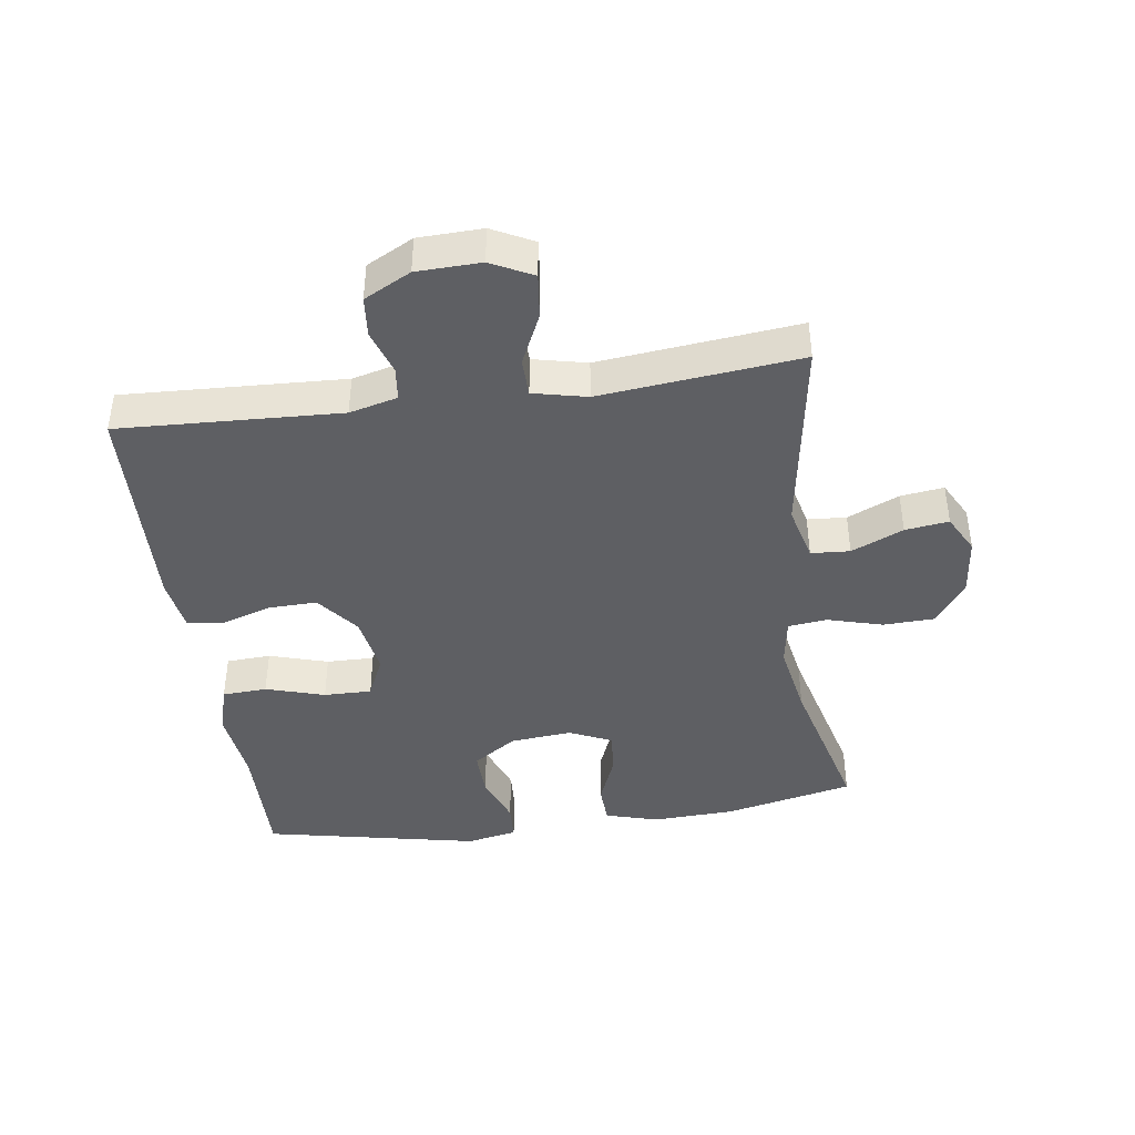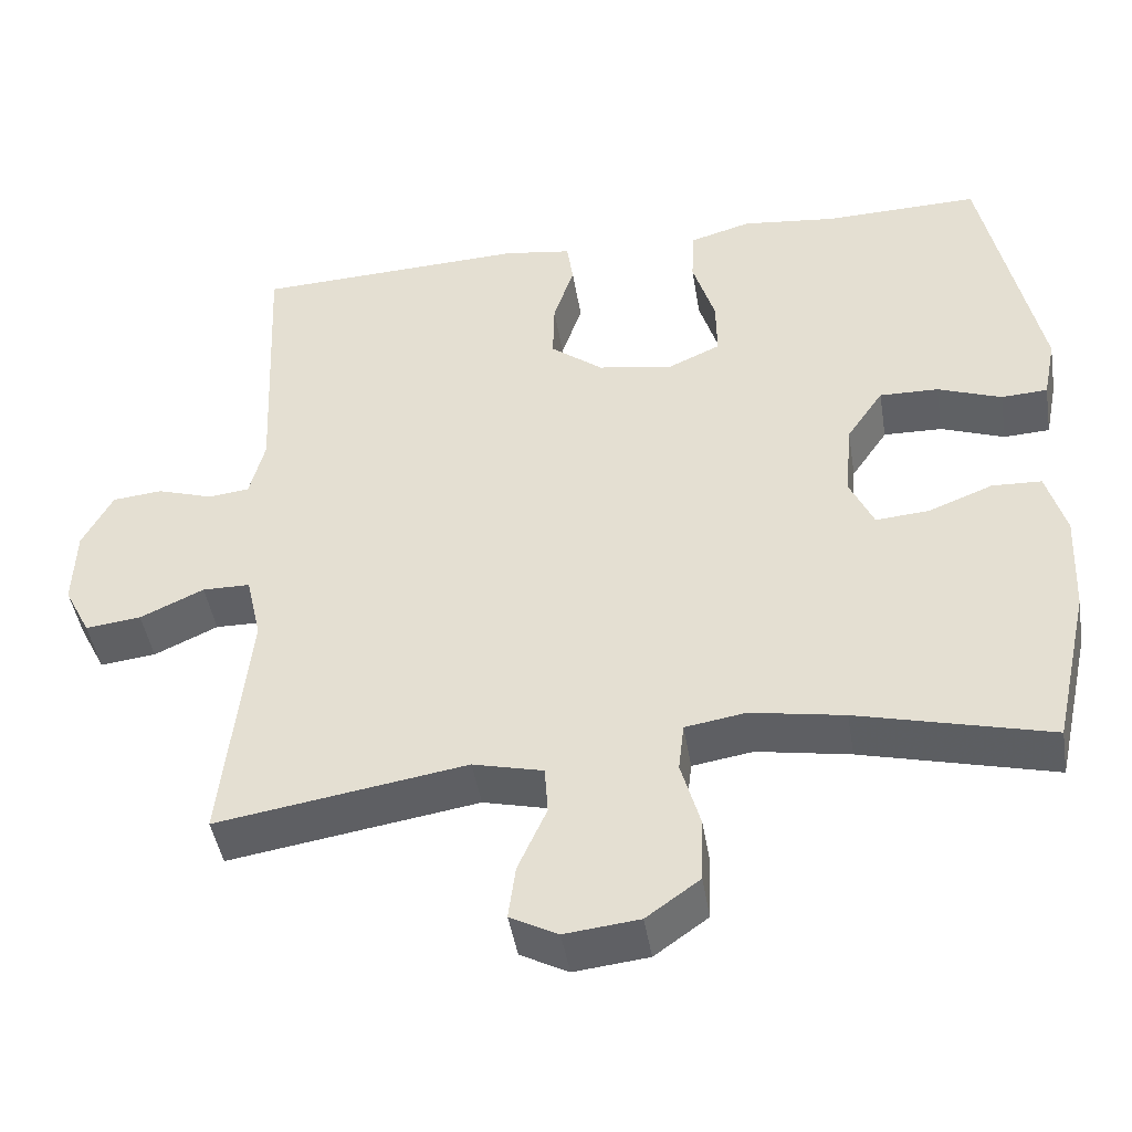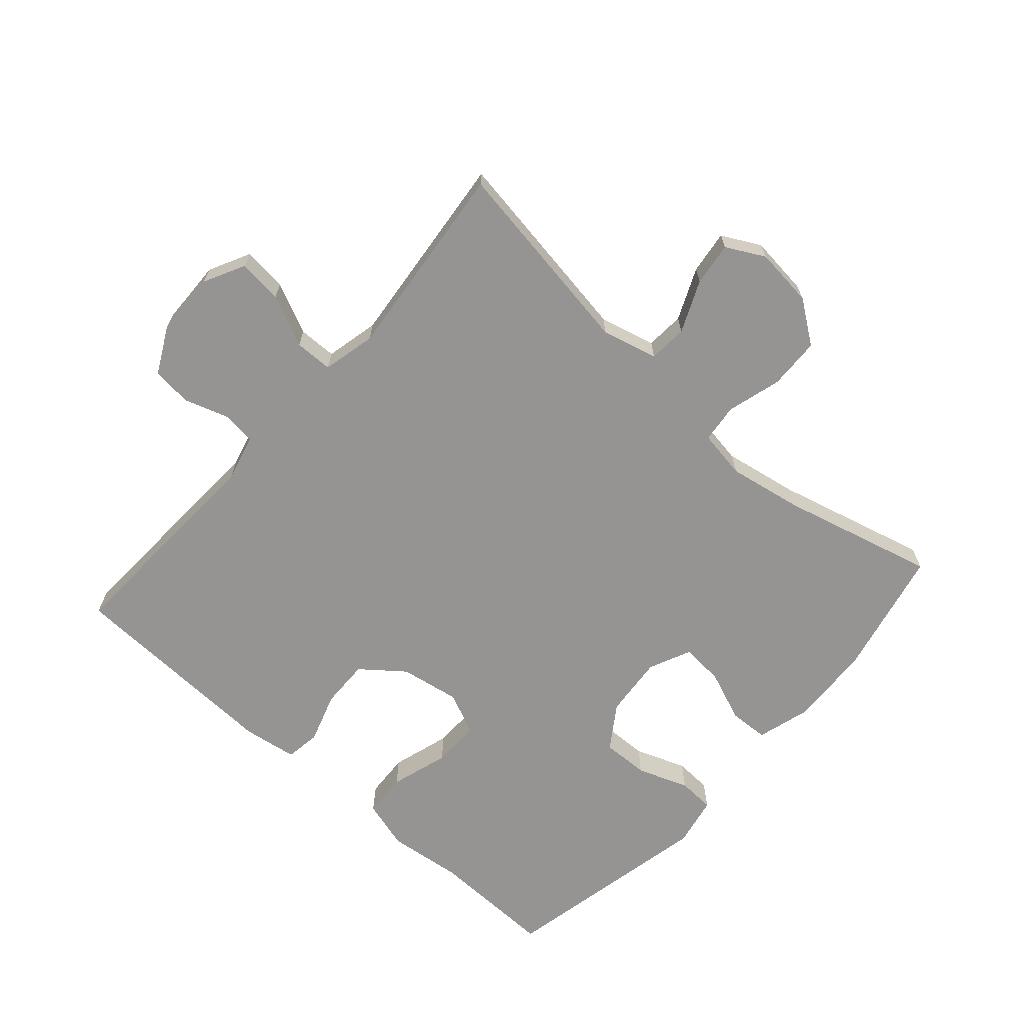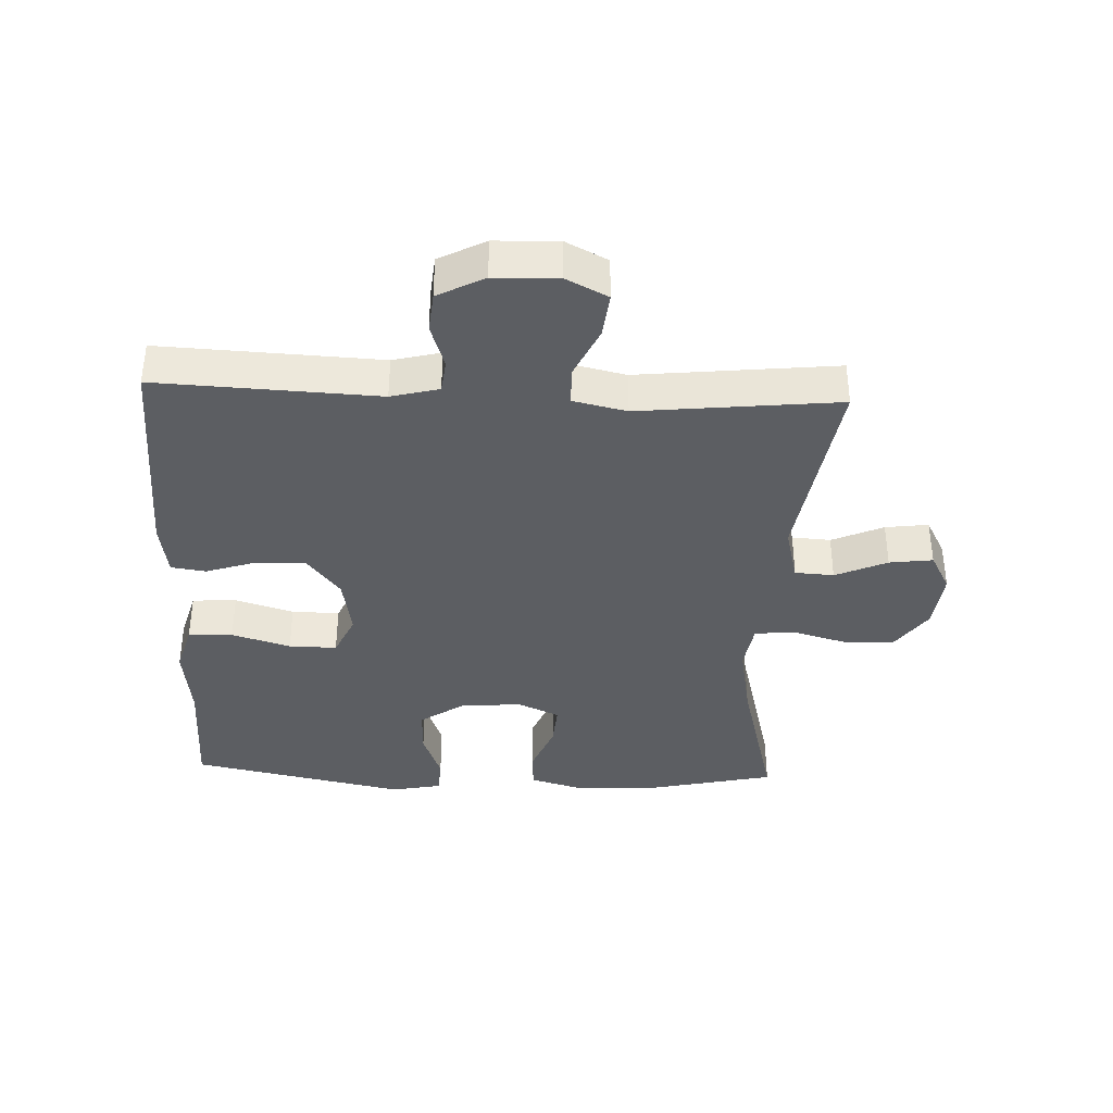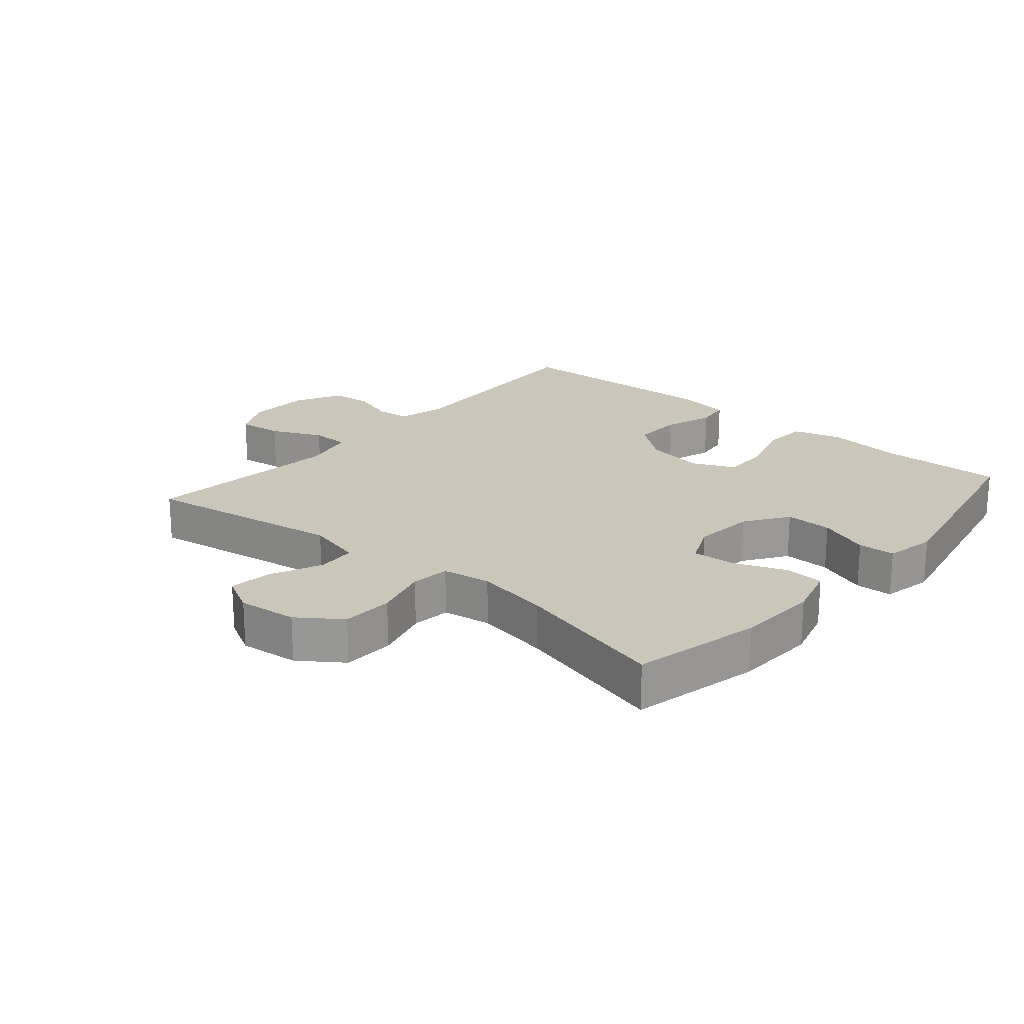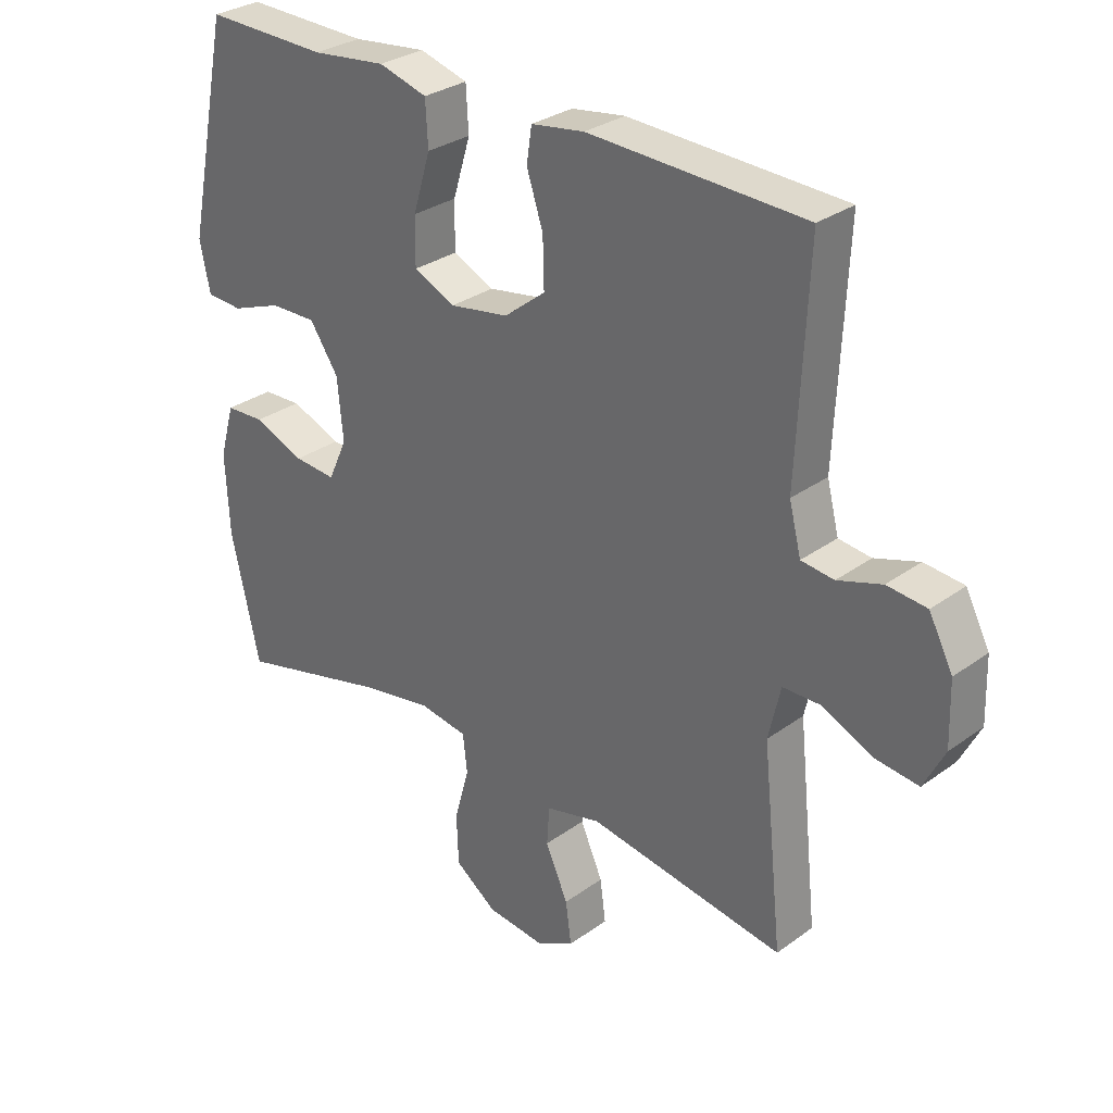
<metadata>
{"format":"obj","ext":"obj","renderer":"f3d","projection":"perspective","resolution":1024,"background":"white","views":[{"elev":-42.0,"azim":98.0,"up":"+Y"},{"elev":-45.3,"azim":-170.7,"up":"+Z"},{"elev":-67.1,"azim":138.4,"up":"+Y"},{"elev":-37.7,"azim":87.6,"up":"+Y"},{"elev":21.1,"azim":-139.4,"up":"+Y"},{"elev":30.2,"azim":43.6,"up":"+Z"}]}
</metadata>
<code>
v 0.5 0.07 -0.5
v 0.187 0.07 -0.451
v 0.099 0.07 -0.473
v 0.095 0.07 -0.534
v 0.131 0.07 -0.615
v 0.14 0.07 -0.683
v 0.08 0.07 -0.715
v -0.013 0.07 -0.705
v -0.08 0.07 -0.657
v -0.083 0.07 -0.576
v -0.059 0.07 -0.49
v -0.066 0.07 -0.429
v -0.142 0.07 -0.417
v -0.259 0.07 -0.438
v -0.5 0.07 -0.5
v -0.545 0.07 -0.298
v -0.551 0.07 -0.169
v -0.527 0.07 -0.085
v -0.465 0.07 -0.082
v -0.384 0.07 -0.114
v -0.317 0.07 -0.119
v -0.287 0.07 -0.053
v -0.296 0.07 0.044
v -0.342 0.07 0.112
v -0.416 0.07 0.11
v -0.496 0.07 0.08
v -0.554 0.07 0.083
v -0.57 0.07 0.162
v -0.5 0.07 0.5
v -0.304 0.07 0.496
v -0.186 0.07 0.51
v -0.109 0.07 0.488
v -0.105 0.07 0.418
v -0.133 0.07 0.326
v -0.134 0.07 0.251
v -0.068 0.07 0.221
v 0.026 0.07 0.237
v 0.092 0.07 0.289
v 0.09 0.07 0.366
v 0.064 0.07 0.445
v 0.072 0.07 0.5
v 0.157 0.07 0.513
v 0.5 0.07 0.5
v 0.484 0.07 0.154
v 0.503 0.07 0.079
v 0.555 0.07 0.073
v 0.625 0.07 0.096
v 0.688 0.07 0.09
v 0.726 0.07 0.017
v 0.729 0.07 -0.083
v 0.696 0.07 -0.148
v 0.626 0.07 -0.14
v 0.546 0.07 -0.103
v 0.486 0.07 -0.104
v 0.467 0.07 -0.188
v 0.5 0 -0.5
v 0.187 0 -0.451
v 0.099 0 -0.473
v 0.095 0 -0.534
v 0.131 0 -0.615
v 0.14 0 -0.683
v 0.08 0 -0.715
v -0.013 0 -0.705
v -0.08 0 -0.657
v -0.083 0 -0.576
v -0.059 0 -0.49
v -0.066 0 -0.429
v -0.142 0 -0.417
v -0.259 0 -0.438
v -0.5 0 -0.5
v -0.545 0 -0.298
v -0.551 0 -0.169
v -0.527 0 -0.085
v -0.465 0 -0.082
v -0.384 0 -0.114
v -0.317 0 -0.119
v -0.287 0 -0.053
v -0.296 0 0.044
v -0.342 0 0.112
v -0.416 0 0.11
v -0.496 0 0.08
v -0.554 0 0.083
v -0.57 0 0.162
v -0.5 0 0.5
v -0.304 0 0.496
v -0.186 0 0.51
v -0.109 0 0.488
v -0.105 0 0.418
v -0.133 0 0.326
v -0.134 0 0.251
v -0.068 0 0.221
v 0.026 0 0.237
v 0.092 0 0.289
v 0.09 0 0.366
v 0.064 0 0.445
v 0.072 0 0.5
v 0.157 0 0.513
v 0.5 0 0.5
v 0.484 0 0.154
v 0.503 0 0.079
v 0.555 0 0.073
v 0.625 0 0.096
v 0.688 0 0.09
v 0.726 0 0.017
v 0.729 0 -0.083
v 0.696 0 -0.148
v 0.626 0 -0.14
v 0.546 0 -0.103
v 0.486 0 -0.104
v 0.467 0 -0.188
f 51 52 53
f 50 51 53
f 49 50 53
f 48 49 53
f 47 48 53
f 46 47 53
f 45 46 53 54
f 44 45 54 55
f 43 44 55
f 42 43 55
f 41 42 55
f 40 41 55
f 39 40 55
f 32 33 34
f 31 32 34
f 30 31 34
f 30 34 35
f 29 30 35
f 28 29 35
f 27 28 35
f 26 27 35
f 25 26 35
f 24 25 35 36
f 18 19 20
f 17 18 20
f 16 17 20
f 15 16 20
f 14 15 20
f 13 14 20 21
f 12 13 21 22
f 9 10 11
f 8 9 11
f 7 8 11
f 6 7 11
f 5 6 11
f 4 5 11
f 3 4 11 12
f 12 22 23
f 3 12 23
f 2 3 23
f 55 1 2
f 39 55 2
f 38 39 2
f 37 38 2
f 24 36 37
f 23 24 37
f 2 23 37
f 108 107 106
f 108 106 105
f 108 105 104
f 108 104 103
f 108 103 102
f 108 102 101
f 109 108 101 100
f 110 109 100 99
f 110 99 98
f 110 98 97
f 110 97 96
f 110 96 95
f 110 95 94
f 89 88 87
f 89 87 86
f 89 86 85
f 90 89 85
f 90 85 84
f 90 84 83
f 90 83 82
f 90 82 81
f 90 81 80
f 91 90 80 79
f 75 74 73
f 75 73 72
f 75 72 71
f 75 71 70
f 75 70 69
f 76 75 69 68
f 77 76 68 67
f 66 65 64
f 66 64 63
f 66 63 62
f 66 62 61
f 66 61 60
f 66 60 59
f 67 66 59 58
f 78 77 67
f 78 67 58
f 78 58 57
f 57 56 110
f 57 110 94
f 57 94 93
f 57 93 92
f 92 91 79
f 92 79 78
f 92 78 57
f 1 56 57 2
f 2 57 58 3
f 3 58 59 4
f 4 59 60 5
f 5 60 61 6
f 6 61 62 7
f 7 62 63 8
f 8 63 64 9
f 9 64 65 10
f 10 65 66 11
f 11 66 67 12
f 12 67 68 13
f 13 68 69 14
f 14 69 70 15
f 15 70 71 16
f 16 71 72 17
f 17 72 73 18
f 18 73 74 19
f 19 74 75 20
f 20 75 76 21
f 21 76 77 22
f 22 77 78 23
f 23 78 79 24
f 24 79 80 25
f 25 80 81 26
f 26 81 82 27
f 27 82 83 28
f 28 83 84 29
f 29 84 85 30
f 30 85 86 31
f 31 86 87 32
f 32 87 88 33
f 33 88 89 34
f 34 89 90 35
f 35 90 91 36
f 36 91 92 37
f 37 92 93 38
f 38 93 94 39
f 39 94 95 40
f 40 95 96 41
f 41 96 97 42
f 42 97 98 43
f 43 98 99 44
f 44 99 100 45
f 45 100 101 46
f 46 101 102 47
f 47 102 103 48
f 48 103 104 49
f 49 104 105 50
f 50 105 106 51
f 51 106 107 52
f 52 107 108 53
f 53 108 109 54
f 54 109 110 55
f 55 110 56 1

</code>
